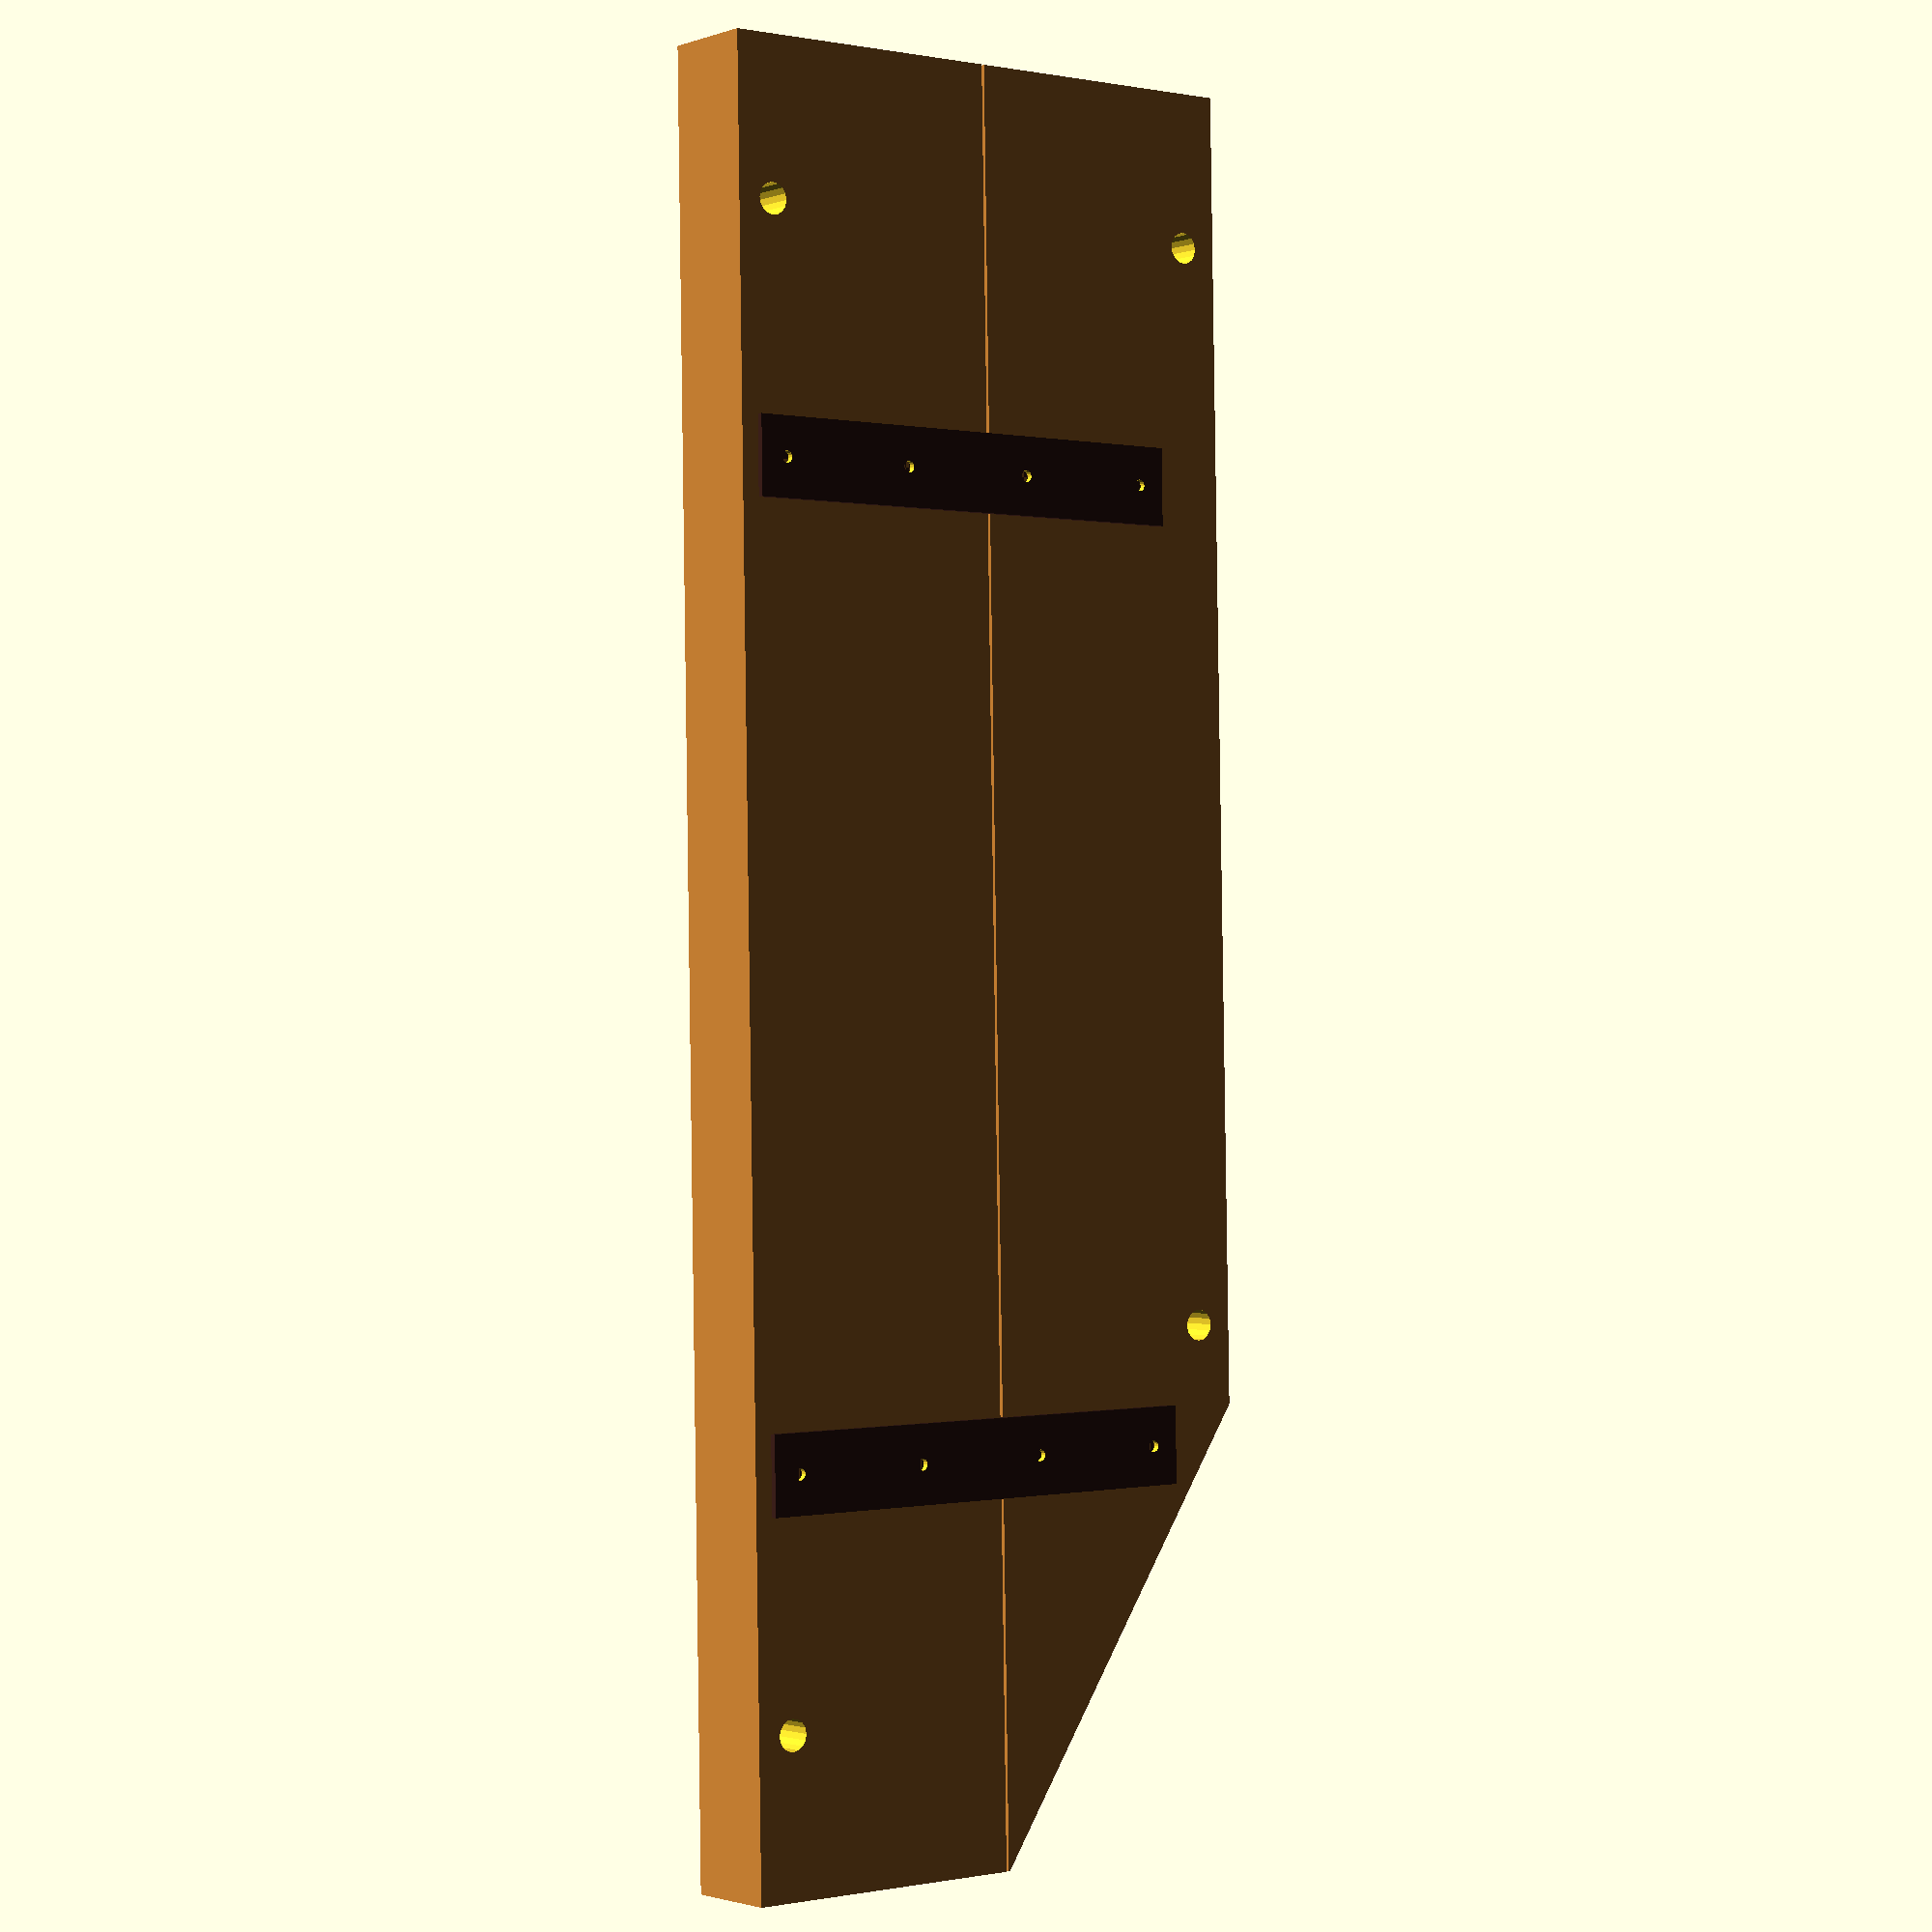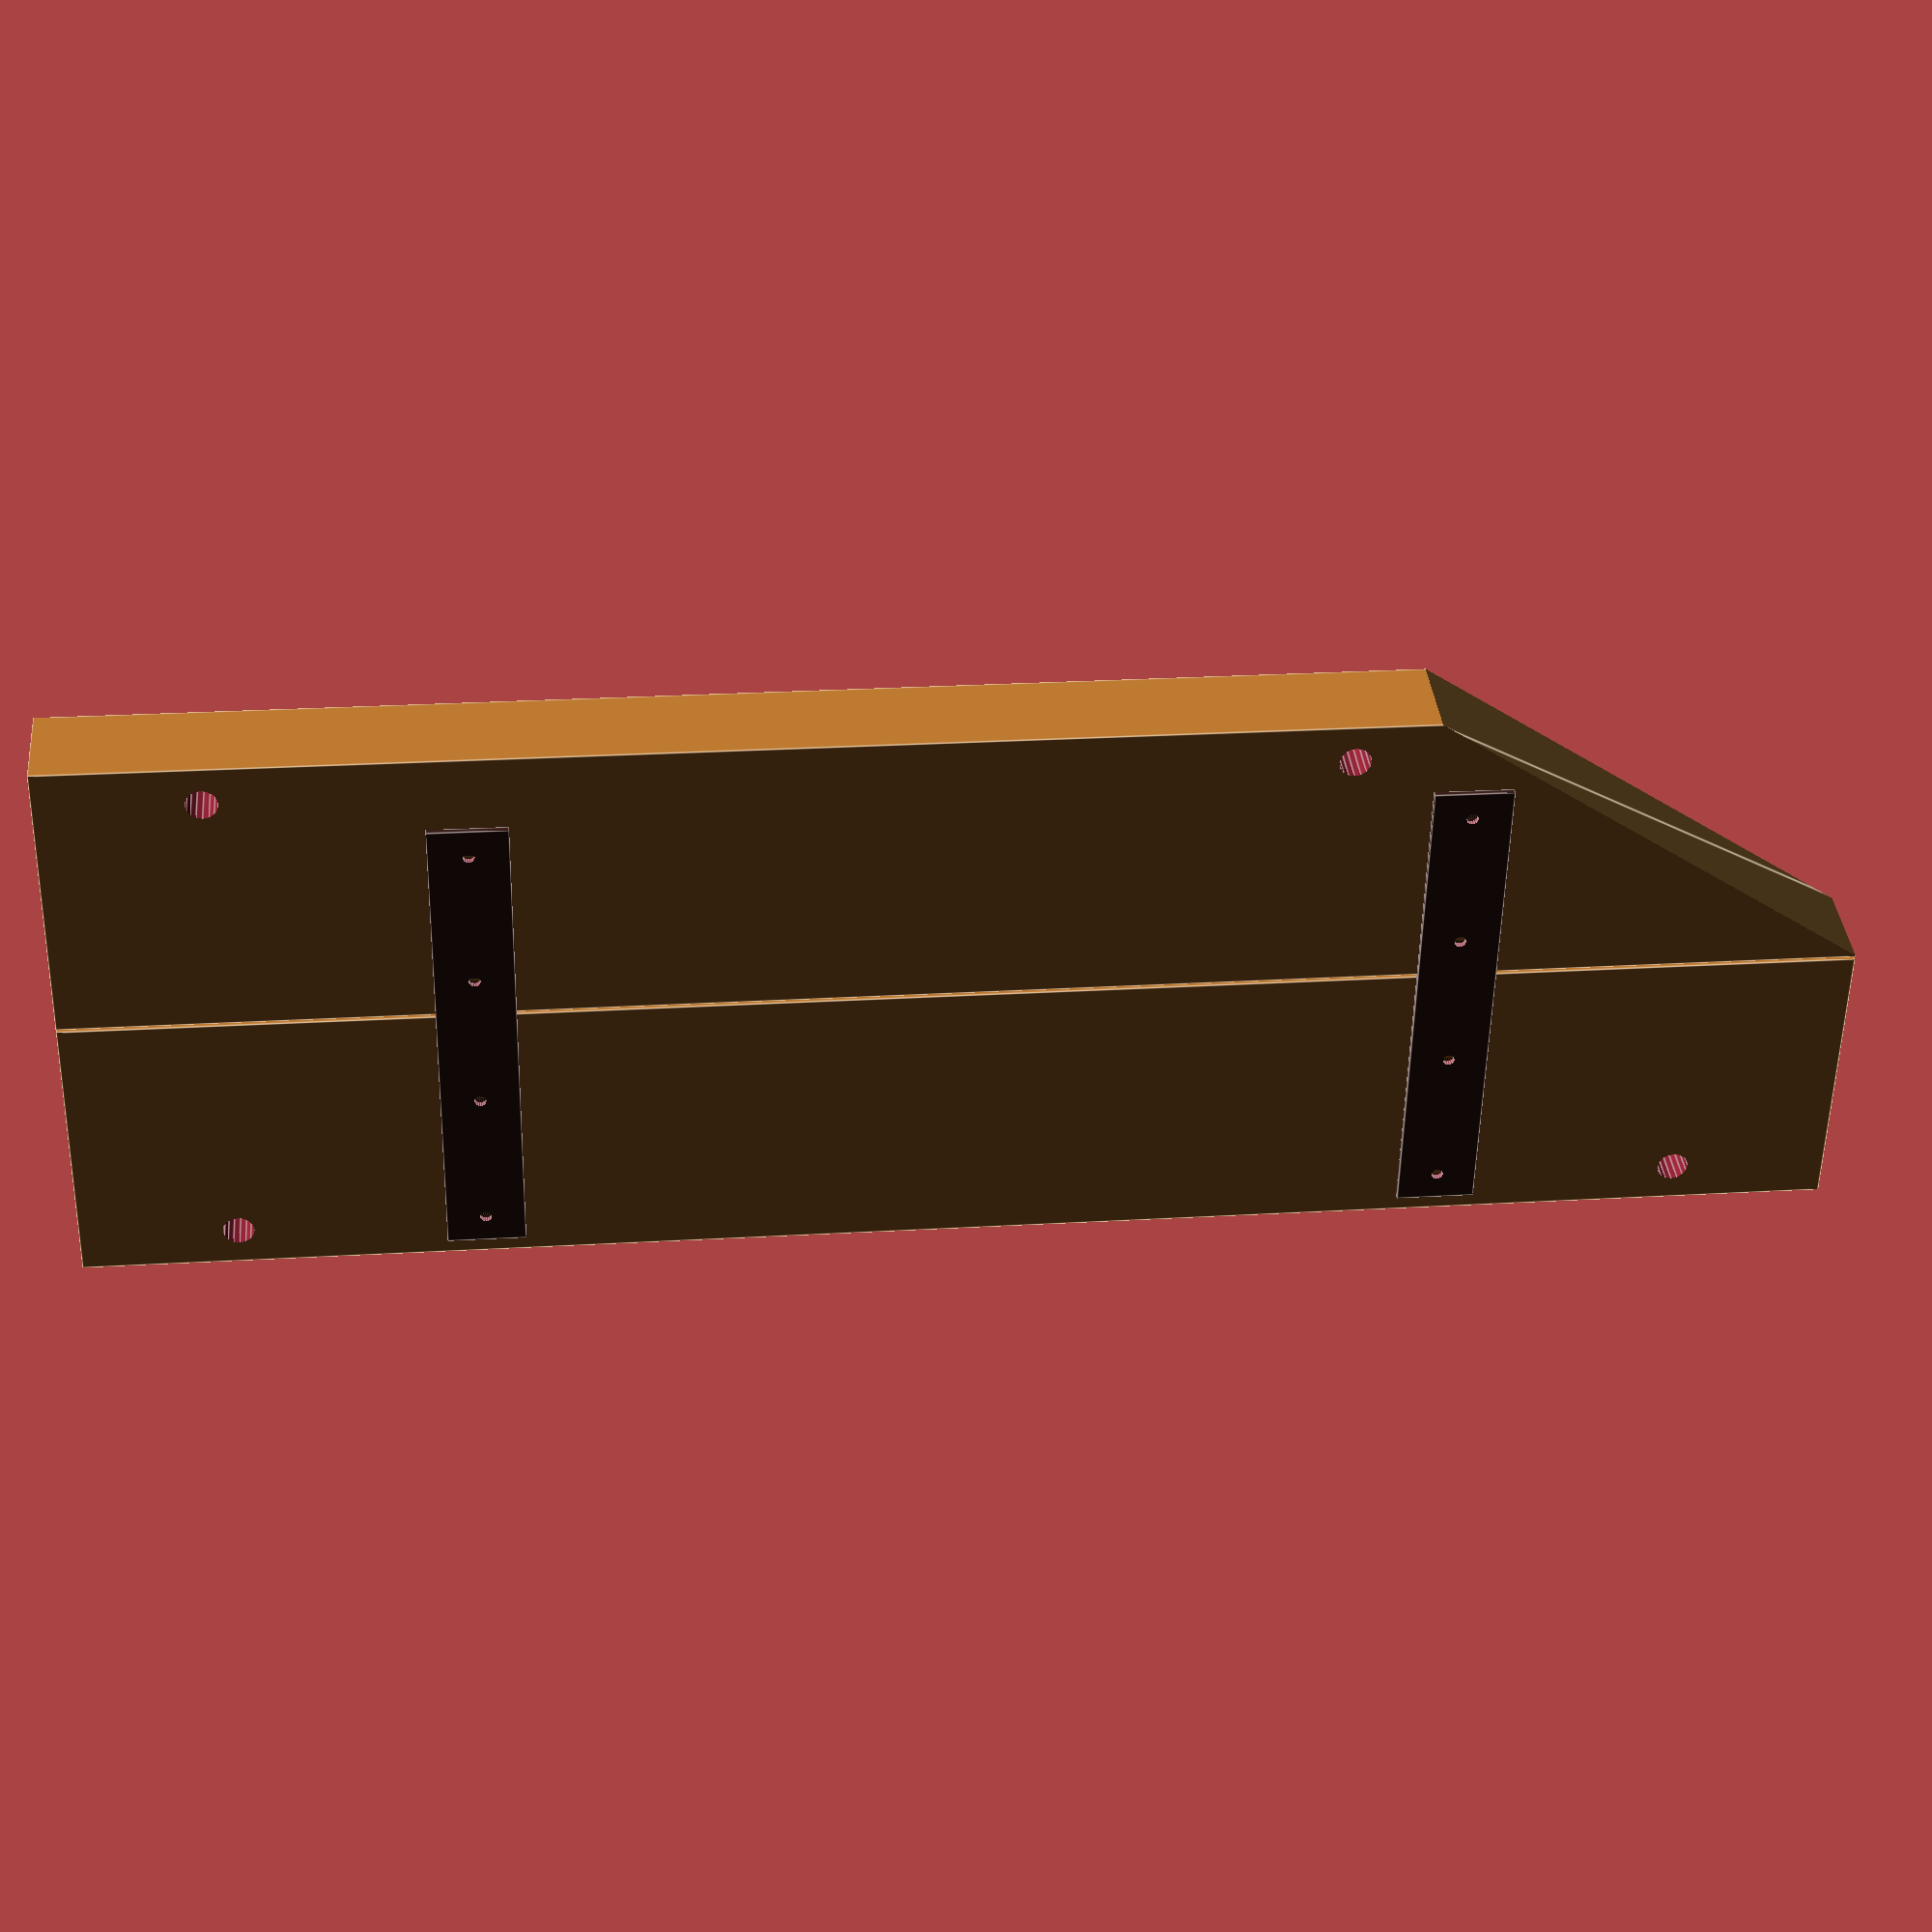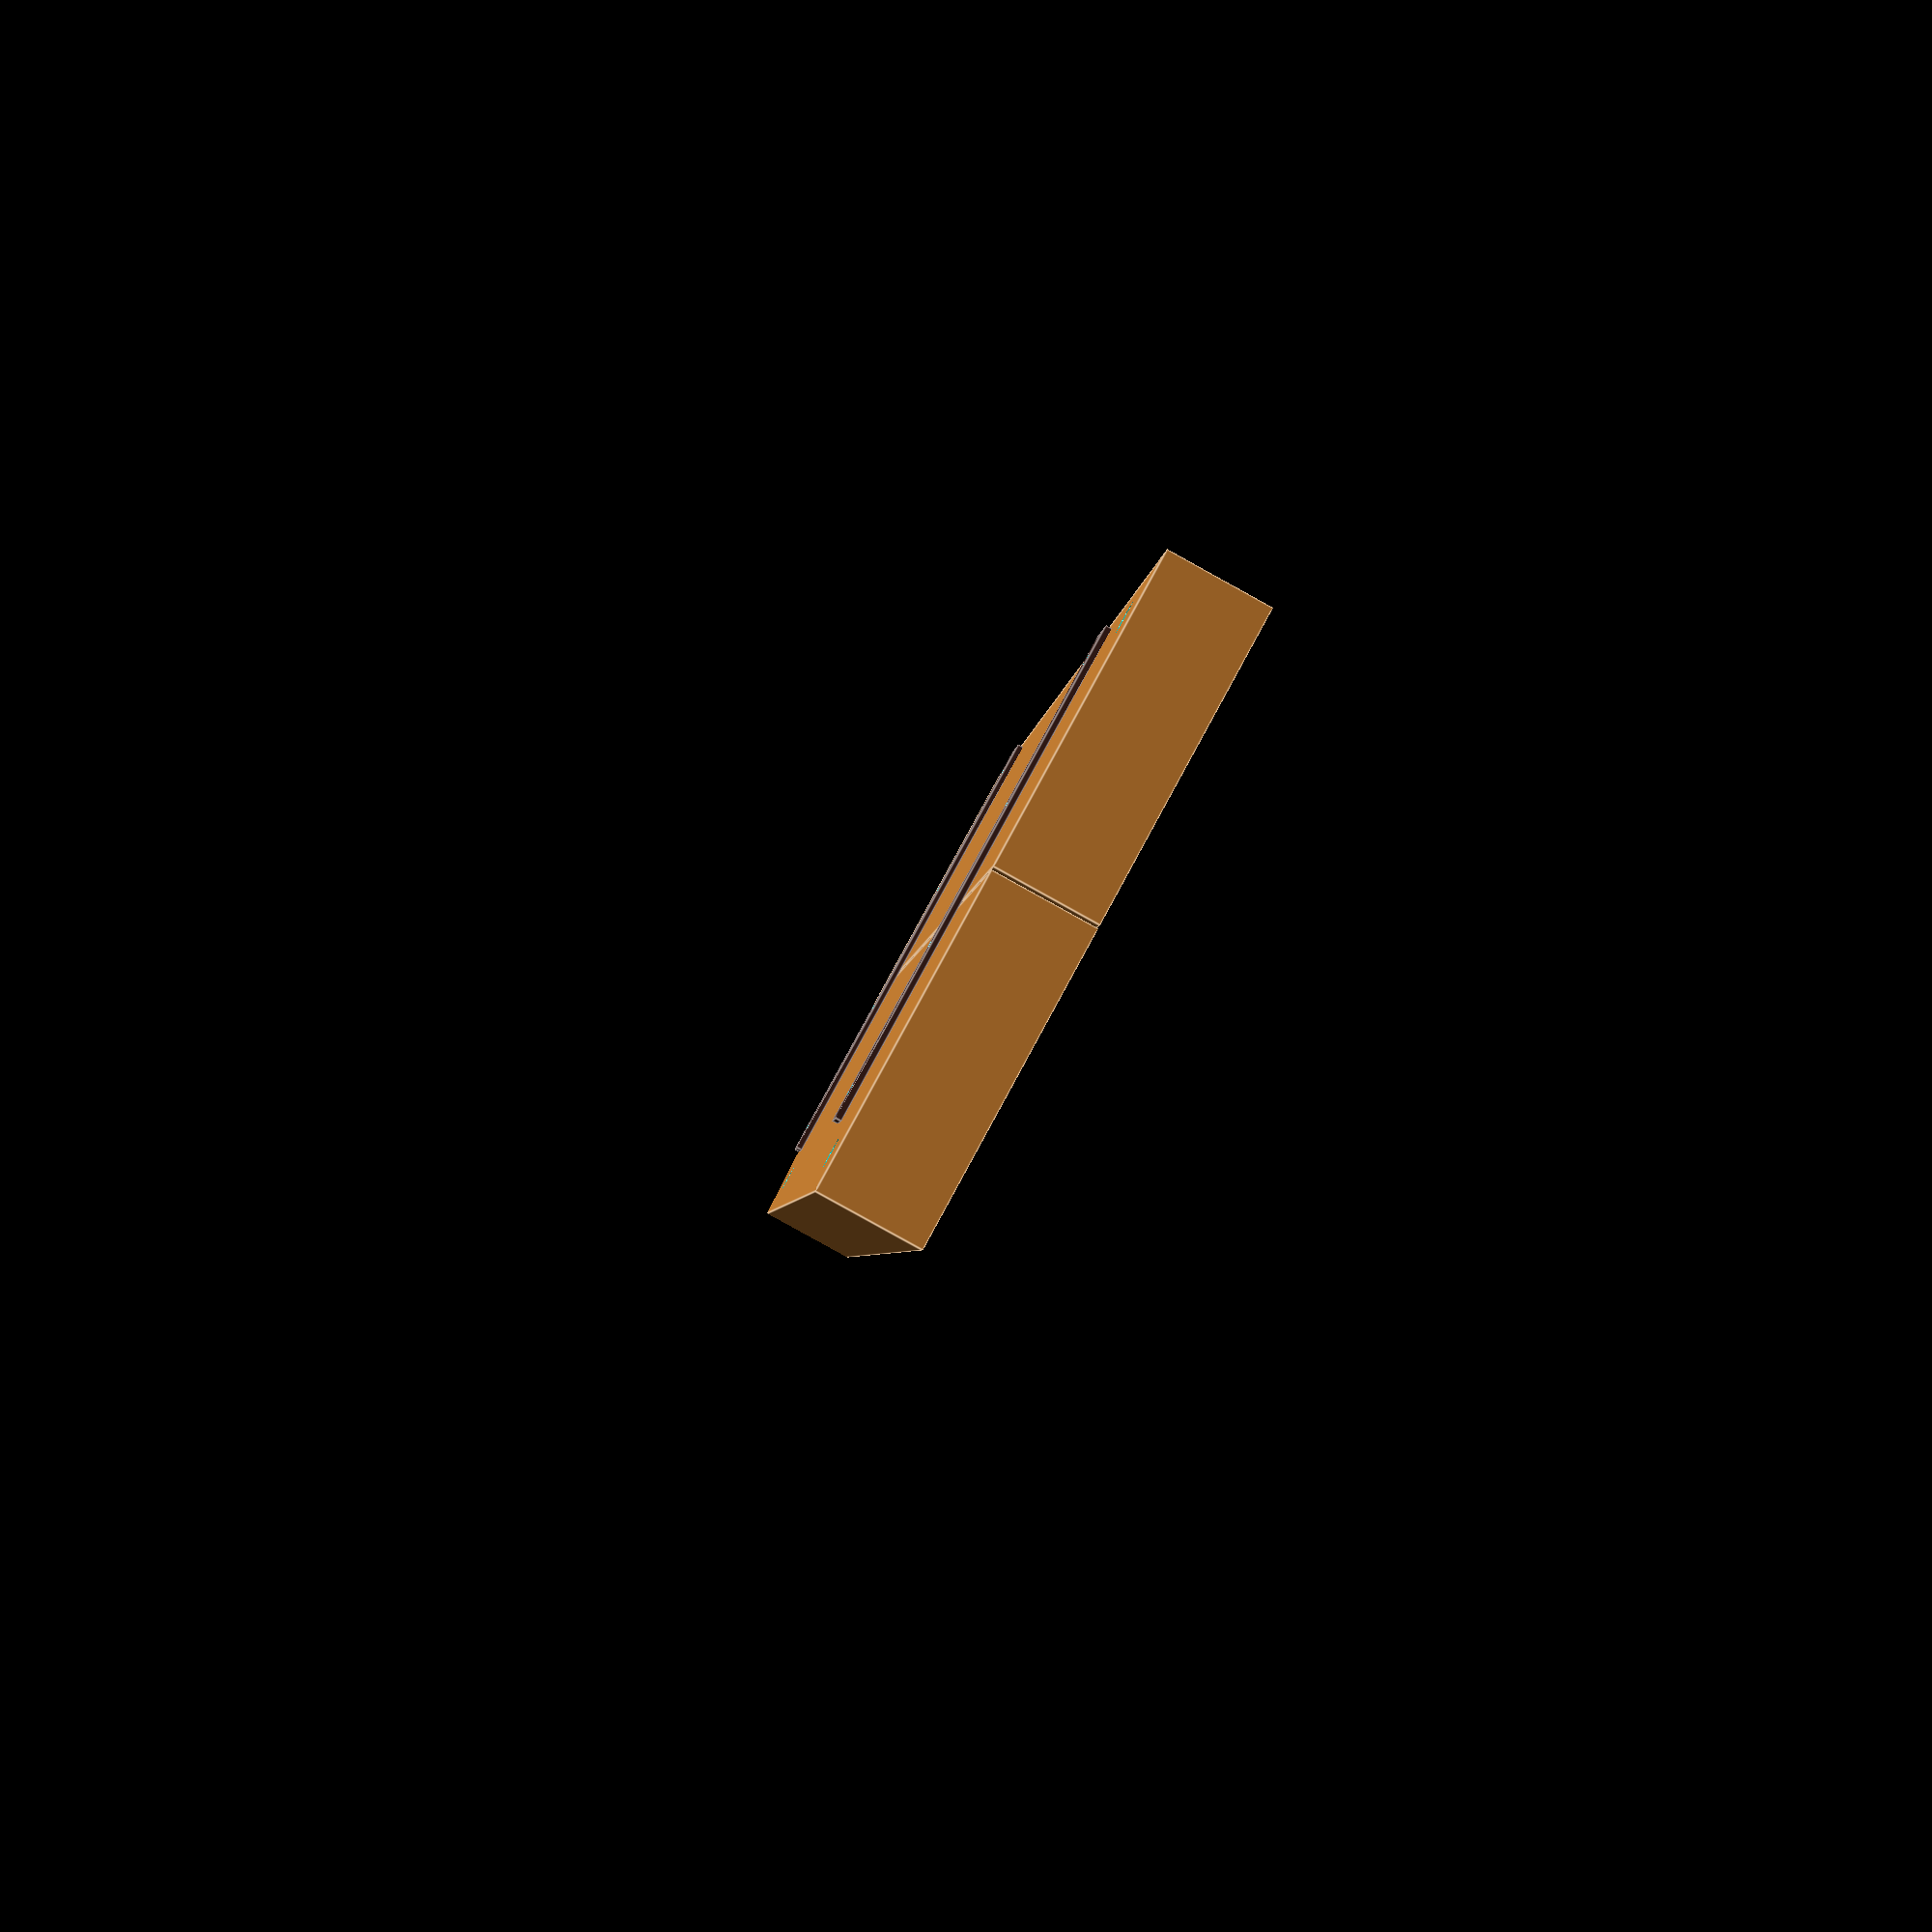
<openscad>
module shelf(shelf_w = 90, wood_w = 15, wood_t = 5, gap = 0.3, pipe_dx=8, pipe_dy=2, pipe_diam = 1.6,is_bottom_shelf=false)
{
    translate([0, wood_w/2+gap/4, wood_t/2])
        onewood(shelf_w, wood_w, wood_t, gap, pipe_dx, pipe_dy, pipe_diam, false);

    translate([0, -wood_w/2-gap/4, wood_t/2])
        onewood(shelf_w, wood_w, wood_t, gap, pipe_dx, pipe_dy, pipe_diam, true);

    if (!is_bottom_shelf)
    {
        translate([shelf_w/4+2, 0, 0]) 
        ironbrace(2*wood_w+gap);
        
        translate([-shelf_w/4-2, 0, 0]) 
        ironbrace(2*wood_w+gap);
    }
    
    if (is_bottom_shelf)
    {
        brace_w = 4;
        brace_t = 0.3;
        screw_hole_diam = 0.6;
        translate([shelf_w/2-pipe_dx, wood_w+gap/2-3.5/2*brace_w-0.5, -brace_t/2]) difference()
        {
            color([0.23,0.12,0.10, 1.0])
            cube([brace_w, 3.5*brace_w, brace_t], center=true);
        
            translate([0.3*brace_w,1.6*brace_w, 0])
            cylinder(h=brace_t+0.5,r=screw_hole_diam/2,center = true, $fn = 16);
            translate([0,0.6*brace_w, 0])
            cylinder(h=brace_t+0.5,r=screw_hole_diam/2,center = true, $fn = 16);
            translate([0,-brace_w, 0])
            cylinder(h=brace_t+0.5,r=screw_hole_diam/2,center = true, $fn = 16);
        }
    }
}        

module onewood(shelf_w, wood_w, wood_t, gap, pipe_dx, pipe_dy, pipe_diam, is_front)
{
    hole_y = is_front ? -wood_w/2+pipe_dy : wood_w/2-pipe_dy;
    right_hole_x = is_front ? shelf_w/4-pipe_dx/2 : shelf_w/2-pipe_dx;
    difference()
    {
        color([0.75,0.48,0.19, 1.0])
        translate([0,0,0])
        cube([shelf_w, wood_w, wood_t], center=true);
        
        translate([right_hole_x, hole_y,0])
        cylinder(h=wood_t+0.5,r=pipe_diam/2,center = true, $fn = 16);

        translate([-shelf_w/2+pipe_dx, hole_y,0])
        cylinder(h=wood_t+0.5,r=pipe_diam/2,center = true, $fn = 16);
        if (is_front) 
        {
            translate([0,0,-wood_t/2-0.2])
            color([0.51,0.38,0.19, 1.0])
            linear_extrude(wood_t+0.4) 
            polygon(points=[[shelf_w/4, -wood_w/2-0.1],[shelf_w/2+0.1,wood_w/2],[shelf_w/2+0.1,-wood_w/2-0.1],[shelf_w/4, -wood_w/2-0.1]]);
        }
    }
}   

module ironbrace(shelf_depth)
{
    brace_w = 4;
    brace_t = 0.3;
    brace_d1 = 4;
    brace_d2 = 1;
    n_screw_holes = 4;
    brace_l = shelf_depth - brace_d1 - brace_d2;
    screw_range = brace_l - 3;
    screw_step = screw_range/(n_screw_holes-1);
    first_screw = -screw_range/2;
    screw_hole_diam = 0.6;

    translate([0,(brace_d1-brace_d2)/2,-brace_t/2]) difference()
    {
        color([0.23,0.12,0.10, 1.0])
        cube([brace_w, brace_l, brace_t], center=true);
        
        for (x = [0: n_screw_holes-1]) {
            translate([0,x * screw_step + first_screw, 0])
            cylinder(h=brace_t+0.5,r=screw_hole_diam/2,center = true, $fn = 16);
        }
    }
}

shelf();
</openscad>
<views>
elev=1.7 azim=91.0 roll=141.7 proj=p view=solid
elev=143.5 azim=358.8 roll=5.5 proj=p view=edges
elev=266.4 azim=98.3 roll=298.9 proj=p view=edges
</views>
